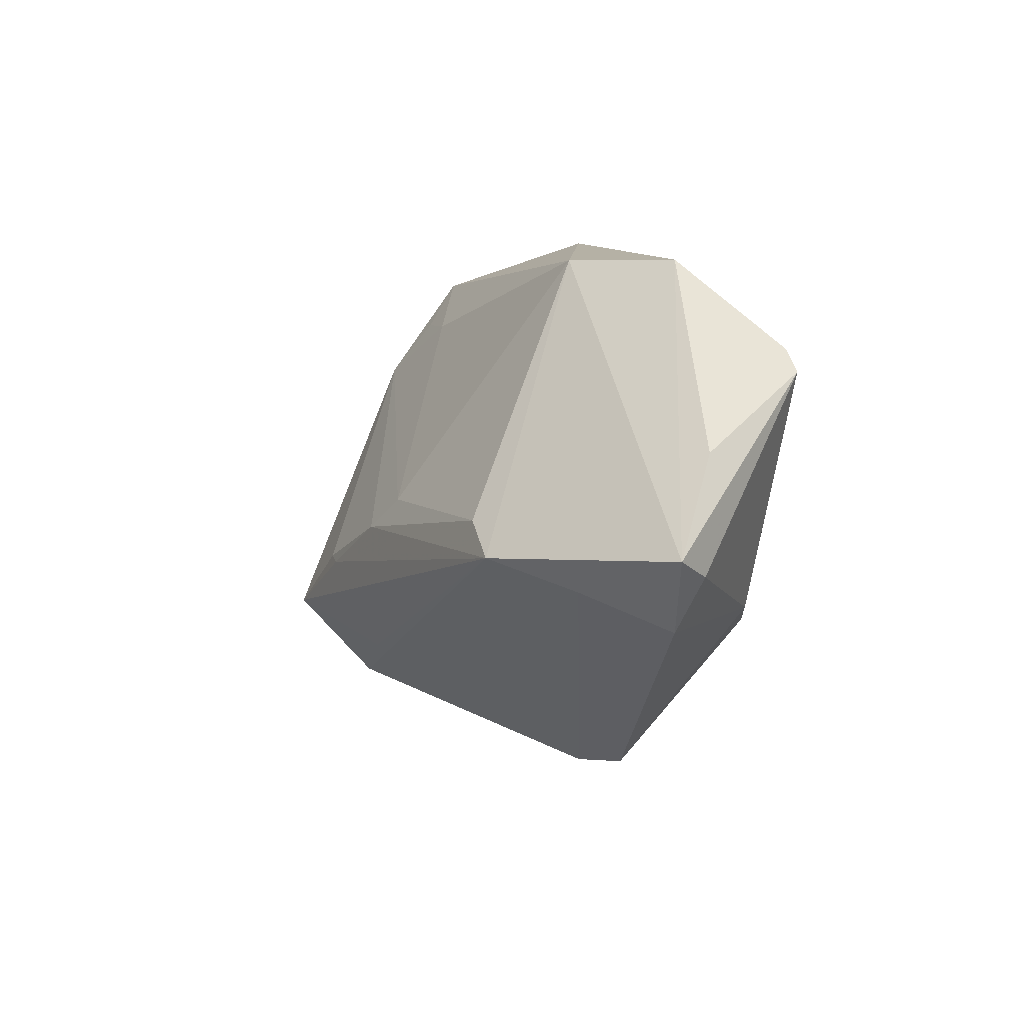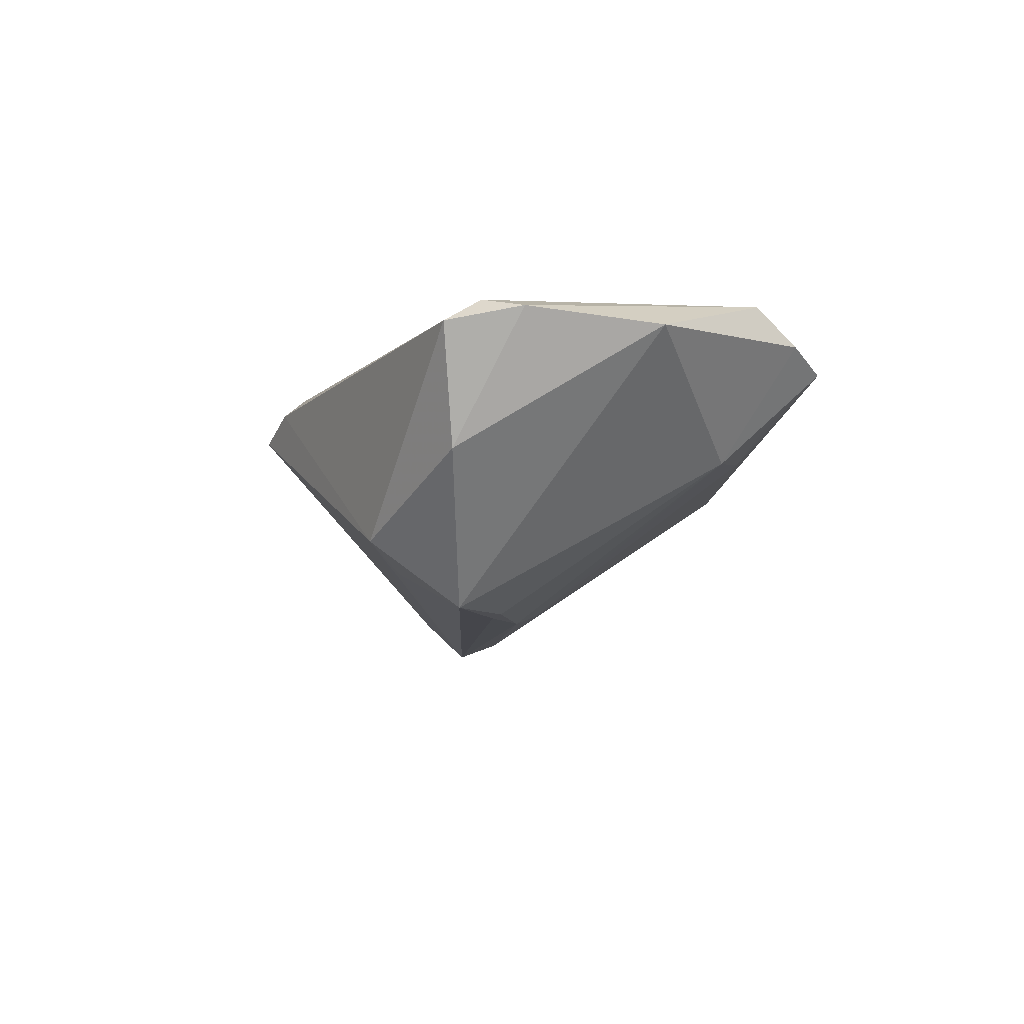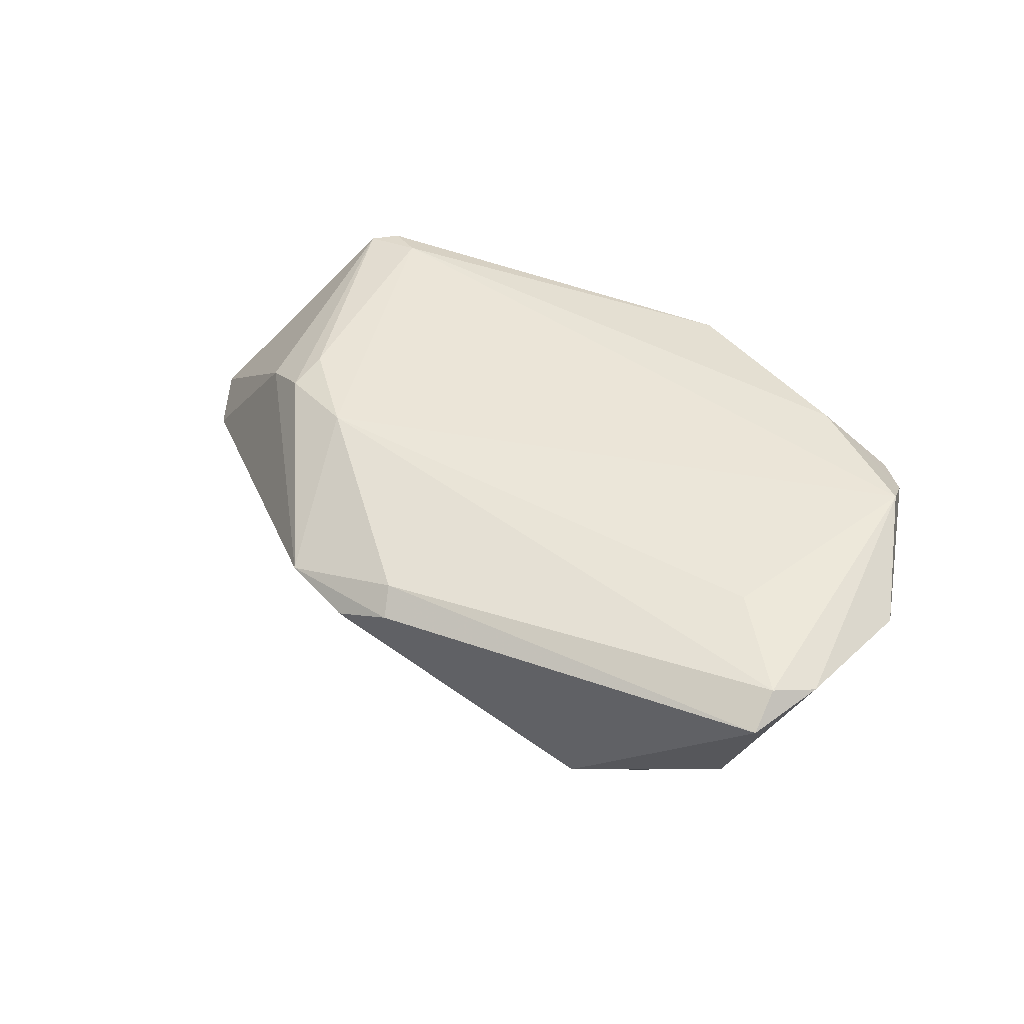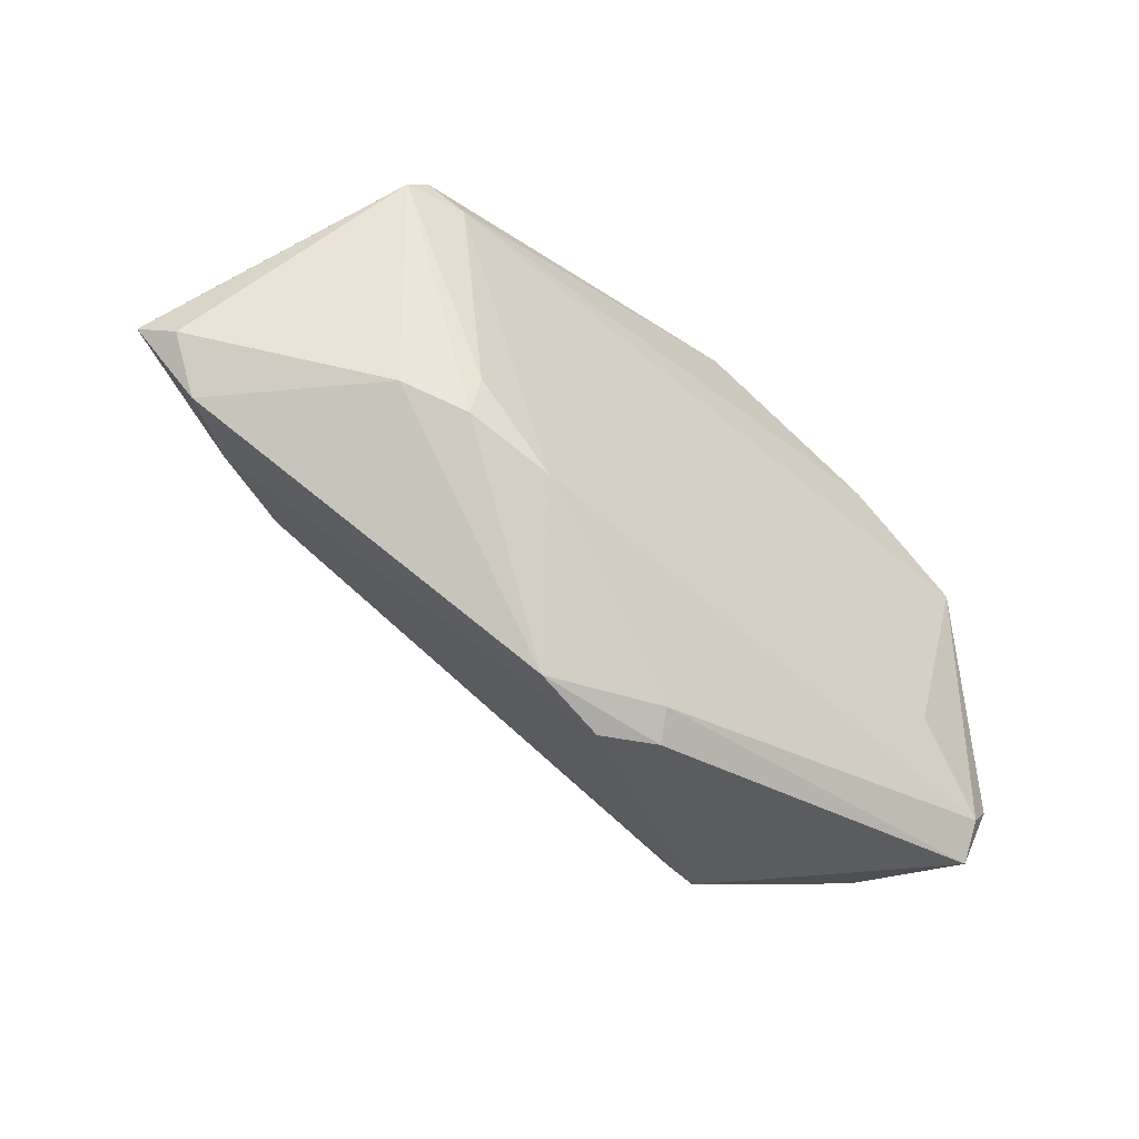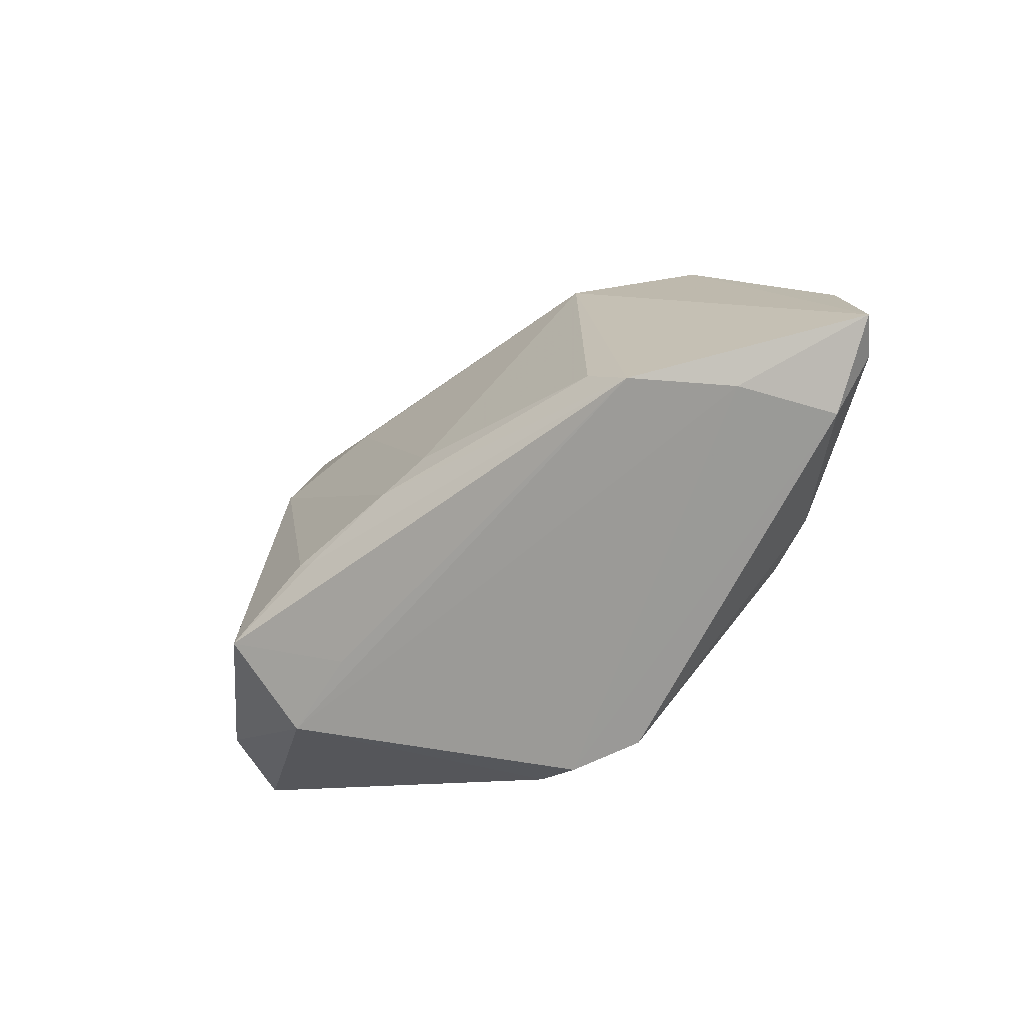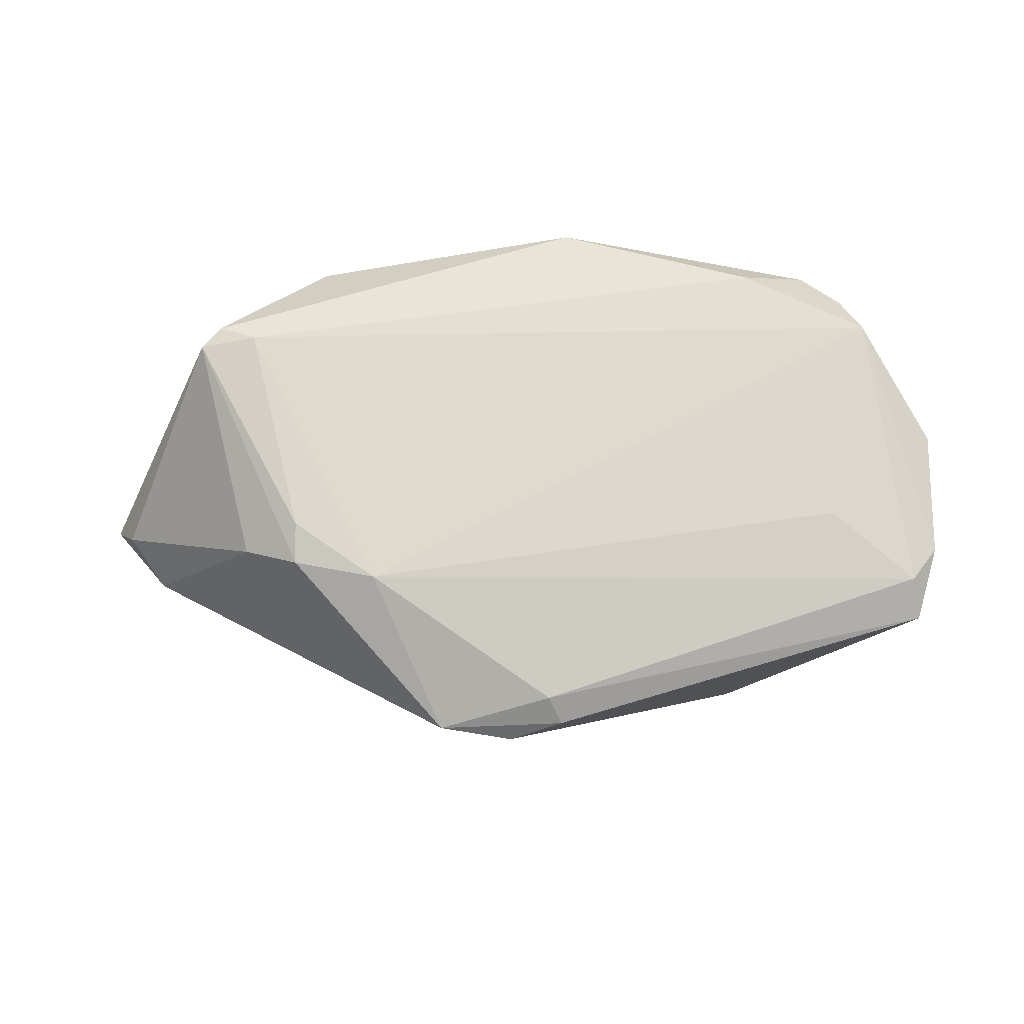
<metadata>
{"format":"obj","ext":"obj","renderer":"f3d","projection":"perspective","resolution":1024,"background":"white","views":[{"elev":11.0,"azim":-116.6,"up":"+Y"},{"elev":-9.0,"azim":72.3,"up":"+Z"},{"elev":45.8,"azim":34.1,"up":"+Z"},{"elev":-46.3,"azim":-42.1,"up":"+Y"},{"elev":-27.0,"azim":-144.4,"up":"+Y"},{"elev":71.1,"azim":-5.8,"up":"+Z"}]}
</metadata>
<code>
v 0.002967 -0.03198 0.01055
v -0.05213 0.002541 -0.003843
v -0.007721 0.03207 0.003866
v 0.007895 -0.001882 -0.01603
v 0.04464 -0.02113 -0.0006436
v -0.02859 0.0013 -0.01755
v 0.03324 0.02368 0.01692
v -0.02784 -0.004667 0.01735
v -0.0283 -0.009469 0.01628
v -0.02243 0.00434 -0.01623
v -0.003499 -0.03283 0.007993
v -0.03851 0.02118 0.0163
v -0.05451 0.005039 -0.008149
v 0.01885 -0.008517 -0.01658
v 0.02668 -0.02603 -0.008797
v 0.02712 0.02095 0.002856
v 0.03858 0.01381 0.0006033
v -0.0347 -0.006208 0.01254
v -0.04824 -0.004142 -0.005051
v -0.01868 -0.01267 0.01755
v 0.04932 -0.02353 0.01246
v 0.02074 -0.008053 -0.01625
v 0.002989 0.002335 -0.01443
v -0.03963 -0.0008531 -0.01191
v 0.01062 0.03283 0.01512
v -0.03156 0.02129 0.01755
v 0.03079 -0.01626 -0.01672
v 0.03652 0.02023 0.005361
v -0.04705 0.01452 -0.0003928
v 0.04739 0.01472 0.01755
v -0.03584 0.02349 0.0165
v 0.05451 0.0002541 0.0126
v 0.03977 -0.009953 0.01696
v 0.04174 0.02515 0.01142
v -0.02205 0.03283 0.01011
v 0.01753 -0.02012 -0.01135
v -0.01206 -0.0308 0.00925
v 0.04587 0.02026 0.01357
v 0.04886 -0.01911 0.01526
v 0.05246 -0.01528 0.01404
v 0.001656 -0.02919 0.013
f 32 30 40
f 5 32 40
f 27 17 32
f 32 5 27
f 30 32 38
f 34 7 38
f 38 7 30
f 38 17 34
f 32 17 38
f 4 10 23
f 23 17 4
f 17 23 16
f 21 5 40
f 2 12 13
f 13 19 2
f 6 10 4
f 15 27 5
f 5 21 15
f 30 7 26
f 26 20 30
f 34 17 28
f 28 16 34
f 17 16 28
f 3 23 10
f 3 16 23
f 3 6 13
f 10 6 3
f 34 16 3
f 1 21 41
f 11 15 1
f 1 15 21
f 39 21 40
f 20 41 39
f 41 21 39
f 40 30 39
f 37 41 20
f 37 19 11
f 11 1 37
f 37 1 41
f 8 26 12
f 20 26 8
f 14 6 4
f 27 6 14
f 11 19 24
f 24 15 11
f 6 15 24
f 24 19 13
f 13 6 24
f 36 6 27
f 27 15 36
f 36 15 6
f 35 3 13
f 30 20 33
f 33 39 30
f 20 39 33
f 18 2 19
f 19 37 18
f 12 2 18
f 27 14 22
f 17 27 22
f 22 14 4
f 4 17 22
f 13 12 29
f 29 35 13
f 12 26 31
f 31 29 12
f 35 29 31
f 9 37 20
f 9 18 37
f 20 8 9
f 9 8 12
f 12 18 9
f 35 31 25
f 25 7 34
f 25 26 7
f 25 31 26
f 34 3 25
f 3 35 25

</code>
